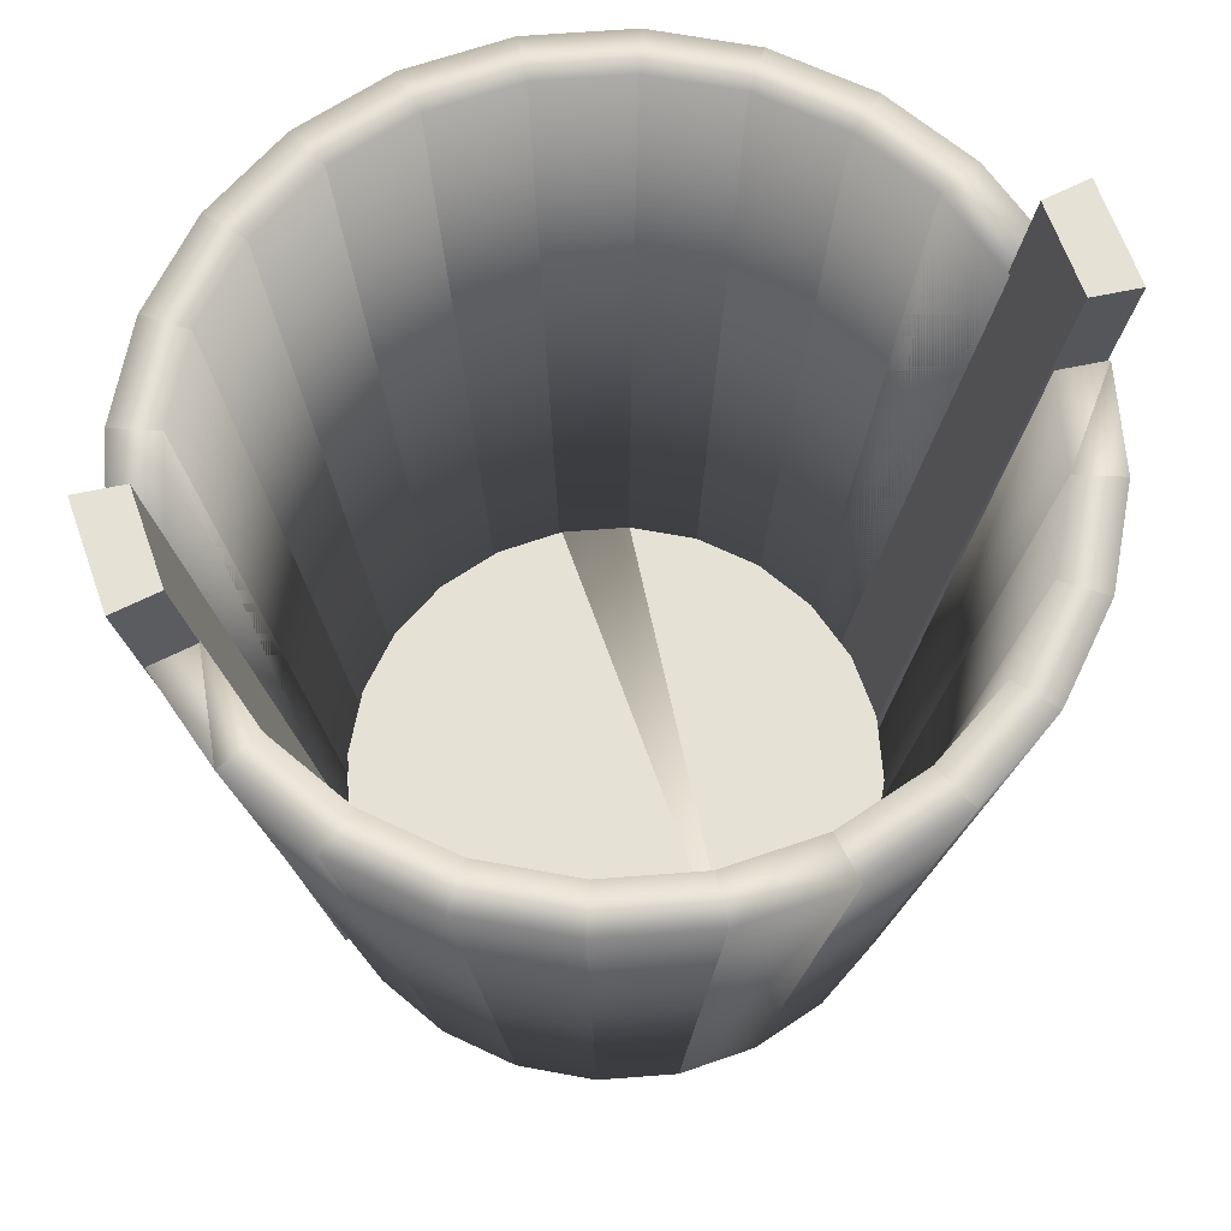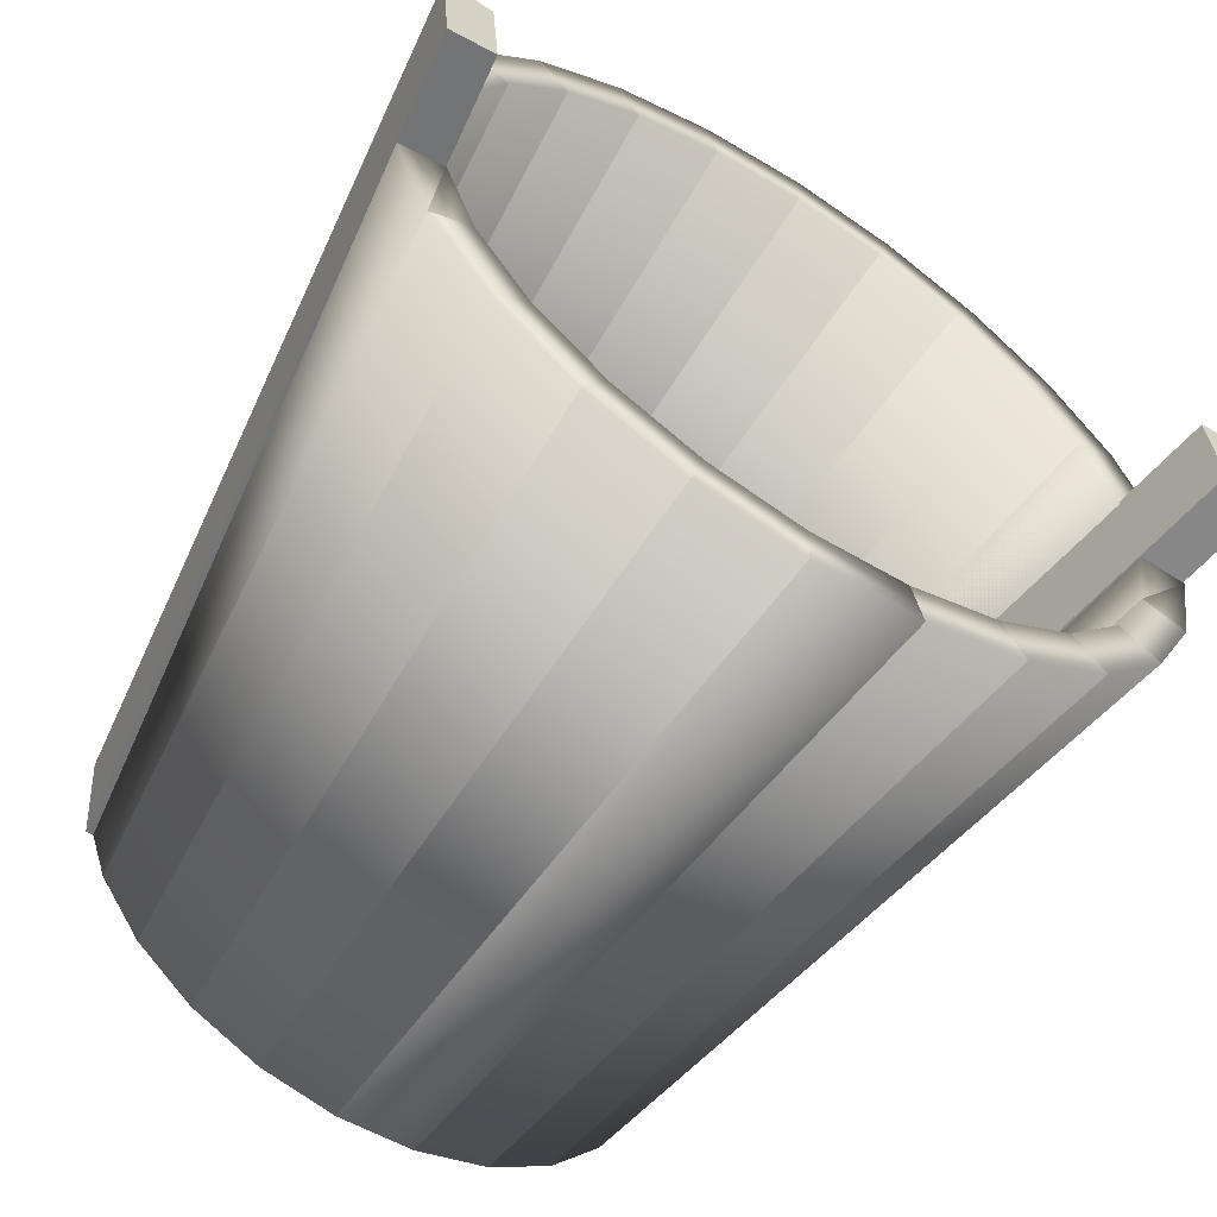
<metadata>
{"format":"obj","ext":"obj","renderer":"f3d","projection":"perspective","resolution":1024,"background":"white","views":[{"elev":65.0,"azim":165.1,"up":"+Y"},{"elev":-60.8,"azim":147.2,"up":"+Z"}]}
</metadata>
<code>
o #ID67.025
v 0.2383 0.5516 0.4743
v 0.2716 0.5516 0.5397
v 0.1153 0.5516 0.5951
v 0.1 0.5516 0.5232
v 0.1751 -0.5594 0.3451
v 0.08388 -0.5594 0.4347
v 0.1998 -0.5594 0.3937
v 0.07255 -0.5594 0.3814
v 0.1 0.5516 0.5232
v 0.1153 0.5516 0.5951
v 0.2383 0.5516 0.4743
v 0.2716 0.5516 0.5397
v 0.07255 -0.5594 0.3814
v 0.1751 -0.5594 0.3451
v 0.08388 -0.5594 0.4347
v 0.1998 -0.5594 0.3937
f 1 2 3
f 3 4 1
f 5 6 7
f 6 5 8
f 1 4 8 5
f 3 2 7 6
f 9 10 11
f 12 11 10
f 13 14 15
f 16 15 14
f 12 10 15 16
f 9 11 14 13
o #ID67.026
v 0.5553 0.711 -0.1478
v 0.6272 0.711 -0.1631
v 0.4454 -0.5587 -0.1631
v 0.3736 -0.5587 -0.1478
v 0.5668 0.711 -0.00162
v 0.6402 0.711 0.002225
v 0.4584 -0.5587 0.002225
v 0.3851 -0.5587 -0.00162
f 17 18 19 20
f 21 22 23 24
f 24 20 19 23
f 18 17 21 22
f 17 20 24 21
f 22 23 19 18
o #ID67.027
v -0.6737 0.711 -0.05466
v -0.6003 0.711 -0.05081
v -0.4184 -0.5617 -0.05081
v -0.4918 -0.5617 -0.05466
v -0.6607 0.711 0.1107
v -0.5888 0.711 0.09538
v -0.4069 -0.5617 0.09538
v -0.4788 -0.5617 0.1107
f 25 26 27 28
f 29 30 31 32
f 28 27 31 32
f 27 26 30 31
f 26 25 29 30
f 32 29 25 28
o #ID67.028
v 0.5327 0.5516 -0.143
v 0.6046 0.5516 -0.1583
v 0.4467 -0.5594 -0.124
v 0.3934 -0.5594 -0.1127
v 0.6046 0.5516 -0.1583
v 0.5327 0.5516 -0.143
v 0.3934 -0.5594 -0.1127
v 0.4467 -0.5594 -0.124
v 0.5492 0.5516 -0.3146
v 0.6046 0.5516 -0.1583
v 0.5327 0.5516 -0.143
v 0.4838 0.5516 -0.2812
v 0.4057 -0.5594 -0.2399
v 0.3934 -0.5594 -0.1127
v 0.4467 -0.5594 -0.124
v 0.3571 -0.5594 -0.2152
v 0.4838 0.5516 -0.2812
v 0.5327 0.5516 -0.143
v 0.5492 0.5516 -0.3146
v 0.3571 -0.5594 -0.2152
v 0.4057 -0.5594 -0.2399
v 0.3934 -0.5594 -0.1127
f 33 34 35 36
f 37 38 39 40
f 41 42 43
f 43 44 41
f 45 46 47
f 46 45 48
f 43 42 47 46
f 44 43 46 48
f 42 41 45 47
f 49 50 51
f 52 53 54
f 51 50 54 53
f 50 49 52 54
o #ID67.029
v 0.4553 0.5516 -0.4512
v 0.5492 0.5516 -0.3146
v 0.4838 0.5516 -0.2812
v 0.4007 0.5516 -0.4021
v 0.336 -0.5594 -0.3413
v 0.3571 -0.5594 -0.2152
v 0.4057 -0.5594 -0.2399
v 0.2955 -0.5594 -0.3048
v 0.4007 0.5516 -0.4021
v 0.4838 0.5516 -0.2812
v 0.4553 0.5516 -0.4512
v 0.5492 0.5516 -0.3146
v 0.2955 -0.5594 -0.3048
v 0.336 -0.5594 -0.3413
v 0.3571 -0.5594 -0.2152
v 0.4057 -0.5594 -0.2399
f 55 56 57
f 57 58 55
f 59 60 61
f 60 59 62
f 58 57 60 62
f 56 55 59 61
f 63 64 65
f 66 65 64
f 67 68 69
f 70 69 68
f 65 66 70 68
f 64 63 67 69
o #ID67.030
v 0.4553 0.5516 -0.4512
v 0.4007 0.5516 -0.4021
v 0.2892 0.5516 -0.4973
v 0.3292 0.5516 -0.5589
v 0.336 -0.5594 -0.3413
v 0.2128 -0.5594 -0.3755
v 0.2955 -0.5594 -0.3048
v 0.2425 -0.5594 -0.4212
v 0.3292 0.5516 -0.5589
v 0.2892 0.5516 -0.4973
v 0.4553 0.5516 -0.4512
v 0.4007 0.5516 -0.4021
v 0.2425 -0.5594 -0.4212
v 0.336 -0.5594 -0.3413
v 0.2128 -0.5594 -0.3755
v 0.2955 -0.5594 -0.3048
f 71 72 73
f 73 74 71
f 75 76 77
f 76 75 78
f 71 74 78 75
f 73 72 77 76
f 79 80 81
f 82 81 80
f 83 84 85
f 86 85 84
f 82 80 85 86
f 79 81 84 83
o #ID67.031
v 0.3292 0.5516 -0.5589
v 0.2892 0.5516 -0.4973
v 0.1568 0.5516 -0.5605
v 0.1795 0.5516 -0.6303
v 0.2425 -0.5594 -0.4212
v 0.1147 -0.5594 -0.4223
v 0.2128 -0.5594 -0.3755
v 0.1315 -0.5594 -0.4741
v 0.1795 0.5516 -0.6303
v 0.1568 0.5516 -0.5605
v 0.3292 0.5516 -0.5589
v 0.2892 0.5516 -0.4973
v 0.1315 -0.5594 -0.4741
v 0.2425 -0.5594 -0.4212
v 0.1147 -0.5594 -0.4223
v 0.2128 -0.5594 -0.3755
f 87 88 89
f 89 90 87
f 91 92 93
f 92 91 94
f 89 88 93 92
f 87 90 94 91
f 95 96 97
f 98 97 96
f 99 100 101
f 102 101 100
f 95 97 100 99
f 98 96 101 102
o #ID67.032
v 0.1795 0.5516 -0.6303
v 0.1568 0.5516 -0.5605
v 0.01265 0.5516 -0.5872
v 0.0165 0.5516 -0.6605
v 0.1315 -0.5594 -0.4741
v 0.007743 -0.5594 -0.4421
v 0.1147 -0.5594 -0.4223
v 0.0106 -0.5594 -0.4965
v 0.0165 0.5516 -0.6605
v 0.01265 0.5516 -0.5872
v 0.1795 0.5516 -0.6303
v 0.1568 0.5516 -0.5605
v 0.0106 -0.5594 -0.4965
v 0.1315 -0.5594 -0.4741
v 0.007743 -0.5594 -0.4421
v 0.1147 -0.5594 -0.4223
f 103 104 105
f 105 106 103
f 107 108 109
f 108 107 110
f 103 106 110 107
f 105 104 109 108
f 111 112 113
f 114 113 112
f 115 116 117
f 118 117 116
f 111 113 116 115
f 114 112 117 118
o #ID67.033
v -0.1488 0.5516 -0.6475
v -0.1335 0.5516 -0.5757
v -0.2718 0.5516 -0.5267
v -0.3051 0.5516 -0.5922
v -0.112 -0.5594 -0.4869
v -0.2032 -0.5594 -0.3973
v -0.1007 -0.5594 -0.4336
v -0.2279 -0.5594 -0.4458
v -0.3051 0.5516 -0.5922
v -0.2718 0.5516 -0.5267
v -0.1488 0.5516 -0.6475
v -0.1335 0.5516 -0.5757
v -0.2279 -0.5594 -0.4458
v -0.112 -0.5594 -0.4869
v -0.2032 -0.5594 -0.3973
v -0.1007 -0.5594 -0.4336
f 119 120 121
f 121 122 119
f 123 124 125
f 124 123 126
f 119 122 126 123
f 121 120 125 124
f 127 128 129
f 130 129 128
f 131 132 133
f 134 133 132
f 127 129 132 131
f 130 128 133 134
o #ID67.034
v -0.2718 0.5516 -0.5267
v -0.3926 0.5516 -0.4437
v -0.4418 0.5516 -0.4983
v -0.3051 0.5516 -0.5922
v -0.2032 -0.5594 -0.3973
v -0.3293 -0.5594 -0.3762
v -0.2928 -0.5594 -0.3357
v -0.2279 -0.5594 -0.4458
v -0.3051 0.5516 -0.5922
v -0.4418 0.5516 -0.4983
v -0.2718 0.5516 -0.5267
v -0.3926 0.5516 -0.4437
v -0.2279 -0.5594 -0.4458
v -0.2032 -0.5594 -0.3973
v -0.3293 -0.5594 -0.3762
v -0.2928 -0.5594 -0.3357
f 135 136 137
f 137 138 135
f 139 140 141
f 140 139 142
f 138 137 140 142
f 136 135 139 141
f 143 144 145
f 146 145 144
f 147 148 149
f 150 149 148
f 144 143 147 149
f 145 146 150 148
o #ID67.035
v -0.3926 0.5516 -0.4437
v -0.4879 0.5516 -0.3322
v -0.5495 0.5516 -0.3722
v -0.4418 0.5516 -0.4983
v -0.2928 -0.5594 -0.3357
v -0.4091 -0.5594 -0.2826
v -0.3634 -0.5594 -0.253
v -0.3293 -0.5594 -0.3762
v -0.4418 0.5516 -0.4983
v -0.5495 0.5516 -0.3722
v -0.3926 0.5516 -0.4437
v -0.4879 0.5516 -0.3322
v -0.3293 -0.5594 -0.3762
v -0.2928 -0.5594 -0.3357
v -0.4091 -0.5594 -0.2826
v -0.3634 -0.5594 -0.253
f 151 152 153
f 153 154 151
f 155 156 157
f 156 155 158
f 152 151 155 157
f 154 153 156 158
f 159 160 161
f 162 161 160
f 163 164 165
f 166 165 164
f 160 159 163 165
f 161 162 166 164
o #ID67.036
v -0.4879 0.5516 -0.3322
v -0.551 0.5516 -0.1998
v -0.6209 0.5516 -0.2225
v -0.5495 0.5516 -0.3722
v -0.3634 -0.5594 -0.253
v -0.4621 -0.5594 -0.1716
v -0.4103 -0.5594 -0.1548
v -0.4091 -0.5594 -0.2826
v -0.5495 0.5516 -0.3722
v -0.6209 0.5516 -0.2225
v -0.4879 0.5516 -0.3322
v -0.551 0.5516 -0.1998
v -0.4091 -0.5594 -0.2826
v -0.3634 -0.5594 -0.253
v -0.4621 -0.5594 -0.1716
v -0.4103 -0.5594 -0.1548
f 167 168 169
f 169 170 167
f 171 172 173
f 172 171 174
f 168 167 171 173
f 170 169 172 174
f 175 176 177
f 178 177 176
f 179 180 181
f 182 181 180
f 177 178 182 180
f 176 175 179 181
o #ID67.037
v -0.6511 0.5516 -0.05946
v -0.5777 0.5516 -0.05561
v -0.4301 -0.5594 -0.04788
v -0.4845 -0.5594 -0.05073
v -0.551 0.5516 -0.1998
v -0.5777 0.5516 -0.05561
v -0.6511 0.5516 -0.05946
v -0.6209 0.5516 -0.2225
v -0.4103 -0.5594 -0.1548
v -0.4845 -0.5594 -0.05073
v -0.4301 -0.5594 -0.04788
v -0.4621 -0.5594 -0.1716
v -0.6209 0.5516 -0.2225
v -0.6511 0.5516 -0.05946
v -0.551 0.5516 -0.1998
v -0.4621 -0.5594 -0.1716
v -0.4103 -0.5594 -0.1548
v -0.4845 -0.5594 -0.05073
v -0.6511 0.5516 -0.05946
v -0.4845 -0.5594 -0.05073
f 183 184 185 186
f 187 188 189
f 189 190 187
f 191 192 193
f 192 191 194
f 188 187 191 193
f 190 189 192 194
f 189 188 193 192
f 195 196 197
f 198 199 200
f 197 196 200 199
f 196 195 198 200
l 201 202
o #ID67.038
v -0.6381 0.5516 0.1058
v -0.5662 0.5516 0.09058
v -0.4216 -0.5594 0.06054
v -0.4748 -0.5594 0.07187
v -0.5662 0.5516 0.09058
v -0.5173 0.5516 0.2288
v -0.5827 0.5516 0.2622
v -0.6381 0.5516 0.1058
v -0.4216 -0.5594 0.06054
v -0.4338 -0.5594 0.1878
v -0.3852 -0.5594 0.1631
v -0.4748 -0.5594 0.07187
v -0.6381 0.5516 0.1058
v -0.5827 0.5516 0.2622
v -0.5662 0.5516 0.09058
v -0.5173 0.5516 0.2288
v -0.4748 -0.5594 0.07187
v -0.4216 -0.5594 0.06054
v -0.4338 -0.5594 0.1878
v -0.3852 -0.5594 0.1631
v -0.5662 0.5516 0.09058
v -0.4216 -0.5594 0.06054
f 203 204 205 206
f 207 208 209
f 209 210 207
f 211 212 213
f 212 211 214
f 208 207 211 213
f 210 209 212 214
f 207 210 214 211
f 215 216 217
f 218 217 216
f 219 220 221
f 222 221 220
f 217 218 222 220
f 215 217 220 219
f 216 215 219 221
l 223 224
o #ID67.039
v -0.4342 0.5516 0.3497
v -0.4888 0.5516 0.3988
v -0.5827 0.5516 0.2622
v -0.5173 0.5516 0.2288
v -0.3237 -0.5594 0.2527
v -0.4338 -0.5594 0.1878
v -0.3641 -0.5594 0.2891
v -0.3852 -0.5594 0.1631
v -0.5173 0.5516 0.2288
v -0.5827 0.5516 0.2622
v -0.4342 0.5516 0.3497
v -0.4888 0.5516 0.3988
v -0.3852 -0.5594 0.1631
v -0.3237 -0.5594 0.2527
v -0.4338 -0.5594 0.1878
v -0.3641 -0.5594 0.2891
f 225 226 227
f 227 228 225
f 229 230 231
f 230 229 232
f 225 228 232 229
f 227 226 231 230
f 233 234 235
f 236 235 234
f 237 238 239
f 240 239 238
f 233 235 238 237
f 236 234 239 240
o #ID67.040
v -0.3227 0.5516 0.4449
v -0.3627 0.5516 0.5065
v -0.4888 0.5516 0.3988
v -0.4342 0.5516 0.3497
v -0.241 -0.5594 0.3233
v -0.3641 -0.5594 0.2891
v -0.2706 -0.5594 0.369
v -0.3237 -0.5594 0.2527
v -0.4342 0.5516 0.3497
v -0.4888 0.5516 0.3988
v -0.3227 0.5516 0.4449
v -0.3627 0.5516 0.5065
v -0.3237 -0.5594 0.2527
v -0.241 -0.5594 0.3233
v -0.3641 -0.5594 0.2891
v -0.2706 -0.5594 0.369
f 241 242 243
f 243 244 241
f 245 246 247
f 246 245 248
f 241 244 248 245
f 243 242 247 246
f 249 250 251
f 252 251 250
f 253 254 255
f 256 255 254
f 249 251 254 253
f 252 250 255 256
o #ID67.041
v -0.1903 0.5516 0.508
v -0.213 0.5516 0.5779
v -0.3627 0.5516 0.5065
v -0.3227 0.5516 0.4449
v -0.1428 -0.5594 0.3701
v -0.2706 -0.5594 0.369
v -0.1596 -0.5594 0.4219
v -0.241 -0.5594 0.3233
v -0.3227 0.5516 0.4449
v -0.3627 0.5516 0.5065
v -0.1903 0.5516 0.508
v -0.213 0.5516 0.5779
v -0.241 -0.5594 0.3233
v -0.1428 -0.5594 0.3701
v -0.2706 -0.5594 0.369
v -0.1596 -0.5594 0.4219
f 257 258 259
f 259 260 257
f 261 262 263
f 262 261 264
f 257 260 264 261
f 259 258 263 262
f 265 266 267
f 268 267 266
f 269 270 271
f 272 271 270
f 265 267 270 269
f 268 266 271 272
o #ID67.042
v -0.04614 0.5516 0.5347
v -0.04999 0.5516 0.6081
v -0.213 0.5516 0.5779
v -0.1903 0.5516 0.508
v -0.03586 -0.5594 0.3899
v -0.1596 -0.5594 0.4219
v -0.03871 -0.5594 0.4444
v -0.1428 -0.5594 0.3701
v -0.1903 0.5516 0.508
v -0.213 0.5516 0.5779
v -0.04614 0.5516 0.5347
v -0.04999 0.5516 0.6081
v -0.1428 -0.5594 0.3701
v -0.03586 -0.5594 0.3899
v -0.1596 -0.5594 0.4219
v -0.03871 -0.5594 0.4444
f 273 274 275
f 275 276 273
f 277 278 279
f 278 277 280
f 273 276 280 277
f 275 274 279 278
f 281 282 283
f 284 283 282
f 285 286 287
f 288 287 286
f 281 283 286 285
f 284 282 287 288
o #ID67.043
v 0.1 0.5516 0.5232
v 0.1153 0.5516 0.5951
v -0.04999 0.5516 0.6081
v -0.04614 0.5516 0.5347
v 0.07255 -0.5594 0.3814
v -0.03871 -0.5594 0.4444
v 0.08388 -0.5594 0.4347
v -0.03586 -0.5594 0.3899
v -0.04614 0.5516 0.5347
v -0.04999 0.5516 0.6081
v 0.1 0.5516 0.5232
v 0.1153 0.5516 0.5951
v -0.03586 -0.5594 0.3899
v 0.07255 -0.5594 0.3814
v -0.03871 -0.5594 0.4444
v 0.08388 -0.5594 0.4347
f 289 290 291
f 291 292 289
f 293 294 295
f 294 293 296
f 291 290 295 294
f 289 292 296 293
f 297 298 299
f 300 299 298
f 301 302 303
f 304 303 302
f 300 298 303 304
f 297 299 302 301
o #ID67.044
v 0.5442 0.5516 0.003183
v 0.6176 0.5516 0.007028
v 0.4564 -0.5594 -0.001421
v 0.402 -0.5594 -0.004272
v 0.6176 0.5516 0.007028
v 0.5442 0.5516 0.003183
v 0.402 -0.5594 -0.004272
v 0.4564 -0.5594 -0.001421
v 0.6176 0.5516 0.007028
v 0.5874 0.5516 0.1701
v 0.5175 0.5516 0.1474
v 0.5442 0.5516 0.003183
v 0.4564 -0.5594 -0.001421
v 0.3821 -0.5594 0.1027
v 0.434 -0.5594 0.1195
v 0.402 -0.5594 -0.004272
v 0.5442 0.5516 0.003183
v 0.5175 0.5516 0.1474
v 0.6176 0.5516 0.007028
v 0.5874 0.5516 0.1701
v 0.402 -0.5594 -0.004272
v 0.4564 -0.5594 -0.001421
v 0.3821 -0.5594 0.1027
v 0.434 -0.5594 0.1195
f 305 306 307 308
f 309 310 311 312
f 313 314 315
f 315 316 313
f 317 318 319
f 318 317 320
f 316 315 318 320
f 314 313 317 319
f 313 316 320 317
f 321 322 323
f 324 323 322
f 325 326 327
f 328 327 326
f 323 324 328 326
f 321 323 326 325
f 322 321 325 327
o #ID67.045
v 0.5874 0.5516 0.1701
v 0.516 0.5516 0.3197
v 0.4544 0.5516 0.2797
v 0.5175 0.5516 0.1474
v 0.434 -0.5594 0.1195
v 0.3353 -0.5594 0.2008
v 0.381 -0.5594 0.2305
v 0.3821 -0.5594 0.1027
v 0.5175 0.5516 0.1474
v 0.4544 0.5516 0.2797
v 0.5874 0.5516 0.1701
v 0.516 0.5516 0.3197
v 0.3821 -0.5594 0.1027
v 0.434 -0.5594 0.1195
v 0.3353 -0.5594 0.2008
v 0.381 -0.5594 0.2305
f 329 330 331
f 331 332 329
f 333 334 335
f 334 333 336
f 332 331 334 336
f 330 329 333 335
f 337 338 339
f 340 339 338
f 341 342 343
f 344 343 342
f 339 340 344 342
f 338 337 341 343
o #ID67.046
v 0.0165 0.5516 -0.6605
v 0.01265 0.5516 -0.5872
v 0.007743 -0.5594 -0.4421
v 0.0106 -0.5594 -0.4965
v -0.1007 -0.5594 -0.4336
v -0.112 -0.5594 -0.4869
v -0.1488 0.5516 -0.6475
v -0.1335 0.5516 -0.5757
f 345 346 347 348
f 347 349 350 348
f 351 345 348 350
f 351 350 349 352
f 351 352 346 345
f 346 352 349 347
o #ID67.047
v 0.516 0.5516 0.3197
v 0.4083 0.5516 0.4458
v 0.3591 0.5516 0.3912
v 0.4544 0.5516 0.2797
v 0.381 -0.5594 0.2305
v 0.2647 -0.5594 0.2835
v 0.3012 -0.5594 0.324
v 0.3353 -0.5594 0.2008
v 0.4544 0.5516 0.2797
v 0.3591 0.5516 0.3912
v 0.516 0.5516 0.3197
v 0.4083 0.5516 0.4458
v 0.3353 -0.5594 0.2008
v 0.381 -0.5594 0.2305
v 0.2647 -0.5594 0.2835
v 0.3012 -0.5594 0.324
f 353 354 355
f 355 356 353
f 357 358 359
f 358 357 360
f 354 353 357 359
f 356 355 358 360
f 361 362 363
f 364 363 362
f 365 366 367
f 368 367 366
f 363 364 368 366
f 362 361 365 367
o #ID67.048
v 0.4083 0.5516 0.4458
v 0.2716 0.5516 0.5397
v 0.2383 0.5516 0.4743
v 0.3591 0.5516 0.3912
v 0.3012 -0.5594 0.324
v 0.1751 -0.5594 0.3451
v 0.1998 -0.5594 0.3937
v 0.2647 -0.5594 0.2835
v 0.3591 0.5516 0.3912
v 0.2383 0.5516 0.4743
v 0.4083 0.5516 0.4458
v 0.2716 0.5516 0.5397
v 0.2647 -0.5594 0.2835
v 0.3012 -0.5594 0.324
v 0.1751 -0.5594 0.3451
v 0.1998 -0.5594 0.3937
f 369 370 371
f 371 372 369
f 373 374 375
f 374 373 376
f 370 369 373 375
f 372 371 374 376
f 377 378 379
f 380 379 378
f 381 382 383
f 384 383 382
f 379 380 384 382
f 378 377 381 383
o #ID17.002
v 0.3508 -0.4777 -0.2135
v 0.3398 -0.5628 -0.2079
v 0.2807 -0.5628 -0.294
v 0.2898 -0.4777 -0.3023
v 0.3952 -0.4777 -0.004625
v 0.3829 -0.5628 -0.005271
v 0.3747 -0.5628 -0.1094
v 0.3868 -0.4777 -0.112
v -0.1025 -0.4777 -0.4297
v -0.204 -0.4777 -0.3938
v -0.2928 -0.4777 -0.3328
v -0.3627 -0.4777 -0.2509
v -0.4091 -0.4777 -0.1537
v -0.4287 -0.4777 -0.04781
v -0.4203 -0.4777 0.05956
v -0.3843 -0.4777 0.1611
v -0.3233 -0.4777 0.2498
v -0.2414 -0.4777 0.3198
v -0.1442 -0.4777 0.3661
v -0.03834 -0.4777 0.3858
v 0.06903 -0.4777 0.3773
v 0.1705 -0.4777 0.3414
v 0.2593 -0.4777 0.2804
v 0.3292 -0.4777 0.1985
v 0.3756 -0.4777 0.1013
v 0.2079 -0.4777 -0.3722
v 0.1107 -0.4777 -0.4186
v 0.004847 -0.4777 -0.4382
v 0.2012 -0.5628 -0.3619
v 0.1069 -0.5628 -0.4068
v 0.3639 -0.5628 0.09745
v 0.3189 -0.5628 0.1917
v 0.251 -0.5628 0.2712
v 0.1649 -0.5628 0.3304
v 0.06646 -0.5628 0.3652
v -0.03769 -0.5628 0.3734
v -0.1404 -0.5628 0.3544
v -0.2347 -0.5628 0.3094
v -0.3142 -0.5628 0.2416
v -0.3733 -0.5628 0.1555
v -0.4082 -0.5628 0.05699
v -0.4164 -0.5628 -0.04716
v -0.3974 -0.5628 -0.1499
v -0.3524 -0.5628 -0.2442
v -0.2845 -0.5628 -0.3236
v -0.1984 -0.5628 -0.3828
v -0.09995 -0.5628 -0.4177
v 0.004201 -0.5628 -0.4259
f 385 386 387 388
f 389 390 391 392
f 393 394 395
f 393 395 396
f 393 396 397
f 393 397 398
f 393 398 399
f 393 399 400
f 393 400 401
f 393 401 402
f 393 402 403
f 393 404 405
f 393 405 406
f 393 406 407
f 393 407 408
f 393 408 409
f 393 409 389
f 393 389 392
f 393 392 385
f 393 385 388
f 393 388 410
f 393 410 411
f 393 411 412
f 388 387 413 410
f 414 413 387
f 414 387 386
f 414 386 391
f 414 391 390
f 414 390 415
f 414 415 416
f 414 416 417
f 414 417 418
f 414 418 419
f 414 420 421
f 414 421 422
f 414 423 424
f 414 424 425
f 414 426 427
f 414 427 428
f 414 428 429
f 414 429 430
f 414 430 431
f 414 431 432
f 409 415 390 389
f 424 400 399 425
f 431 393 412 432
f 422 402 401 423
f 392 391 386 385
f 428 396 395 429
f 406 418 417 407
f 429 395 394 430
f 414 432 412 411
f 423 401 400 424
f 410 413 414 411
f 393 403 404
f 408 416 415 409
f 421 403 402 422
f 420 404 403 421
f 430 394 393 431
f 419 405 420
f 398 397 427 426
f 414 419 420
f 414 422 423
f 414 425 426
f 405 419 418 406
f 425 399 398 426
f 427 397 396 428
f 407 417 416 408
f 404 420 405

</code>
